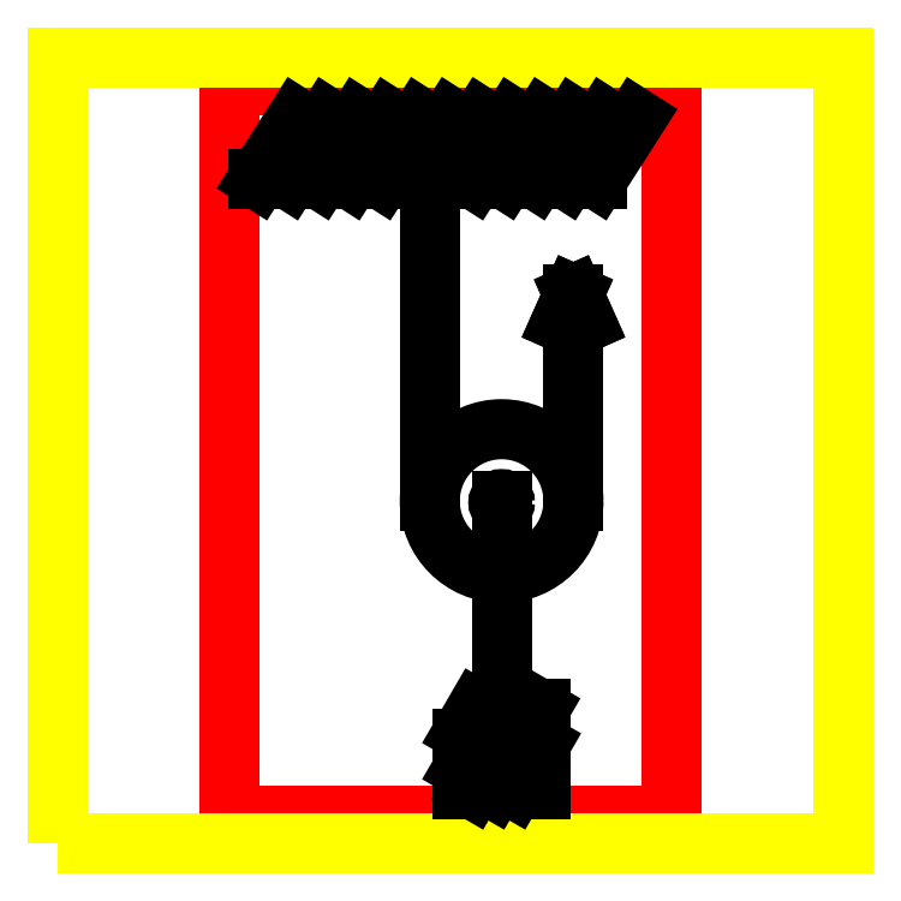
<metadata>
{"format":"dxf","ext":"dxf","renderer":"ezdxf+matplotlib","layout":"modelspace","background":"white","min_lineweight":24,"dpi":150}
</metadata>
<code>
0
SECTION
2
ENTITIES
0
LINE
8
1
10
219.4
20
964.5
30
0
11
219.4
21
35.5
31
0
0
LINE
8
1
10
780.6
20
964.5
30
0
11
219.4
21
964.5
31
0
0
LINE
8
1
10
780.6
20
35.5
30
0
11
780.6
21
964.5
31
0
0
LINE
8
1
10
219.4
20
35.5
30
0
11
780.6
21
35.5
31
0
0
LWPOLYLINE
8
0
90
        4
70
     1
43
0
10
8.574e-05
20
-1.732e-05
10
1000
20
-1.732e-05
10
1000
20
1000
10
8.574e-05
20
1000
0
LINE
8
3
10
614
20
126.4
30
0
11
581.2
21
69.91
31
0
0
LINE
8
3
10
586.4
20
170.9
30
0
11
527.7
21
69.91
31
0
0
LINE
8
3
10
613.1
20
170.9
30
0
11
554.5
21
69.91
31
0
0
LINE
8
3
10
532.9
20
170.9
30
0
11
516
21
141.9
31
0
0
LINE
8
3
10
559.6
20
170.9
30
0
11
516
21
95.8
31
0
0
LINE
8
3
10
696.8
20
922.5
30
0
11
647.4
21
845.1
31
0
0
LINE
8
3
10
736
20
922.5
30
0
11
686.6
21
845.1
31
0
0
LINE
8
3
10
304.5
20
922.5
30
0
11
255.1
21
845.1
31
0
0
LINE
8
3
10
343.7
20
922.5
30
0
11
294.3
21
845.1
31
0
0
LINE
8
3
10
382.9
20
922.5
30
0
11
333.5
21
845.1
31
0
0
LINE
8
3
10
422.1
20
922.5
30
0
11
372.7
21
845.1
31
0
0
LINE
8
3
10
461.4
20
922.5
30
0
11
411.9
21
845.1
31
0
0
LINE
8
3
10
500.6
20
922.5
30
0
11
451.2
21
845.1
31
0
0
LINE
8
3
10
539.8
20
922.5
30
0
11
490.4
21
845.1
31
0
0
LINE
8
3
10
579.1
20
922.5
30
0
11
529.7
21
845.1
31
0
0
LINE
8
3
10
618.4
20
922.5
30
0
11
568.9
21
845.1
31
0
0
LINE
8
3
10
657.6
20
922.5
30
0
11
608.2
21
845.1
31
0
0
LINE
8
3
10
473.7
20
844.3
30
0
11
473.7
21
435.8
31
0
0
CIRCLE
8
3
10
565
20
435.8
30
0
40
91.35
0
CIRCLE
8
3
10
565
20
434
30
0
40
4.225
0
HATCH
8
3
10
0
20
0
30
0
210
0
220
0
230
1
2
SOLID
70
     1
71
     0
91
        1
92
        7
72
     1
73
     1
93
        2
10
560.8
20
434
42
1
10
569.2
20
434
42
1
97
        0
75
     0
76
     1
47
0.005352
98
        1
10
567.9
20
434.2
0
LINE
8
3
10
565
20
435.8
30
0
11
565
21
170.9
31
0
0
LINE
8
3
10
656.4
20
435.8
30
0
11
656.4
21
698.1
31
0
0
LWPOLYLINE
8
3
90
        4
70
     1
43
0
10
516
20
170.9
10
614
20
170.9
10
614
20
69.91
10
516
20
69.91
0
LINE
8
3
10
656.4
20
698.1
30
0
11
640.9
21
663.3
31
0
0
LINE
8
3
10
671.9
20
663.3
30
0
11
656.4
21
698.1
31
0
0
LINE
8
3
10
656.4
20
698.1
30
0
11
640.9
21
663.3
31
0
0
LINE
8
3
10
656.4
20
698.1
30
0
11
671.9
21
663.3
31
0
0
LINE
8
2
10
255.1
20
845.1
30
0
11
686.6
21
845.1
31
0
0
ENDSEC
0
EOF

</code>
